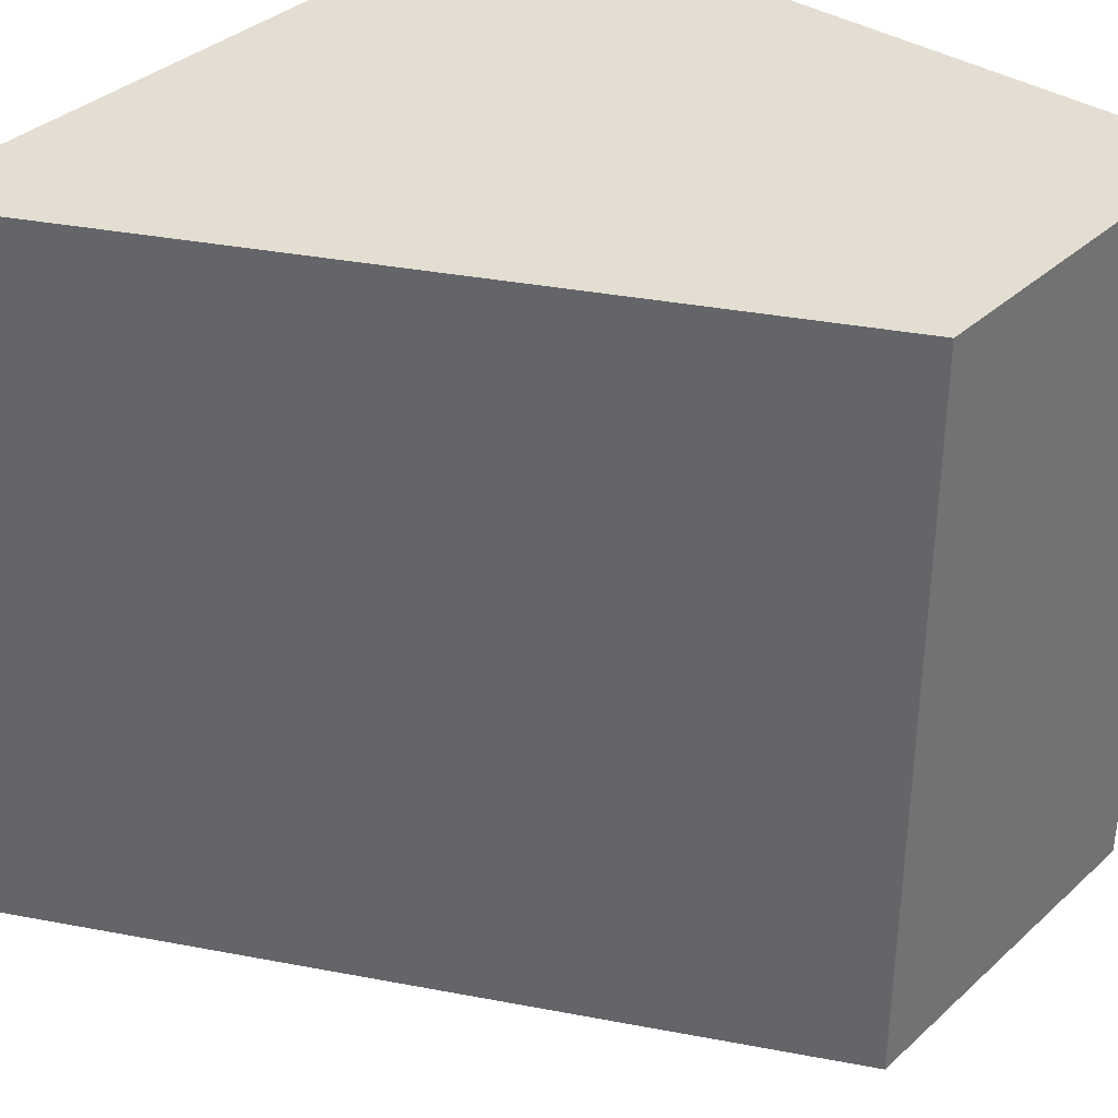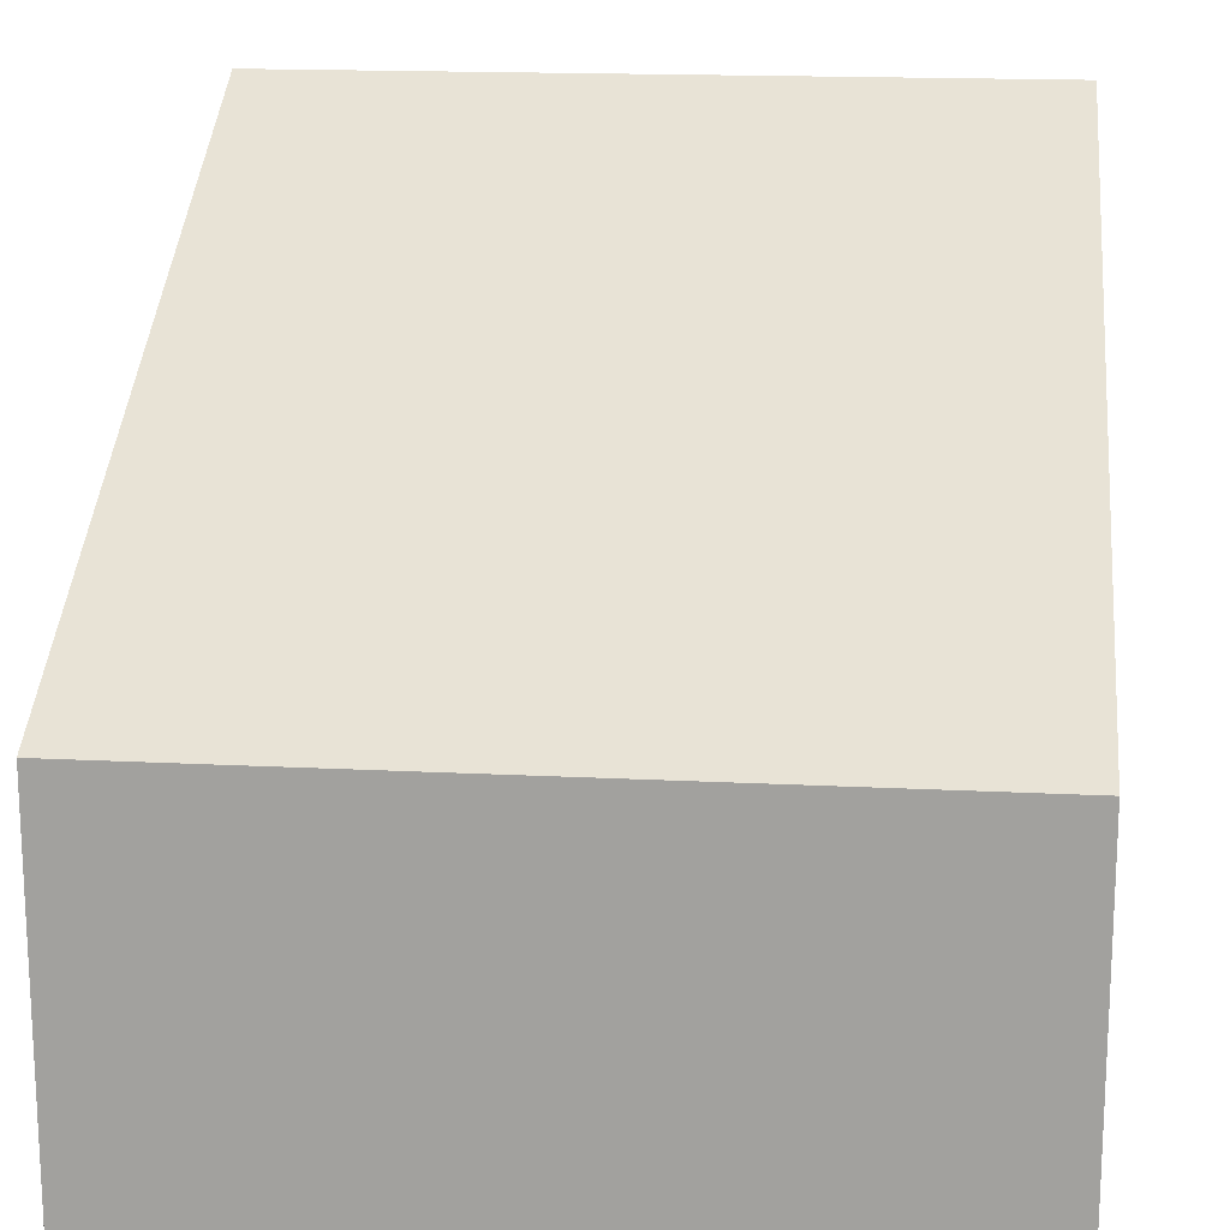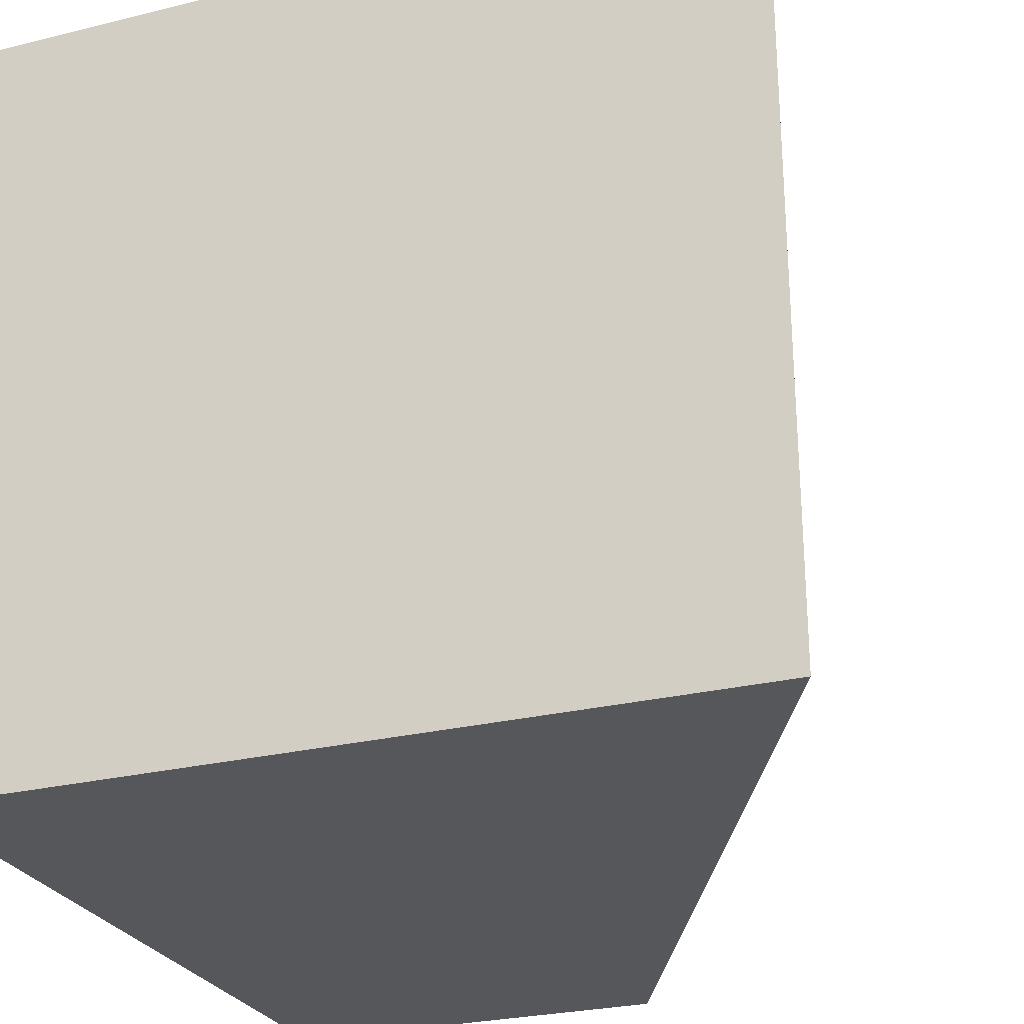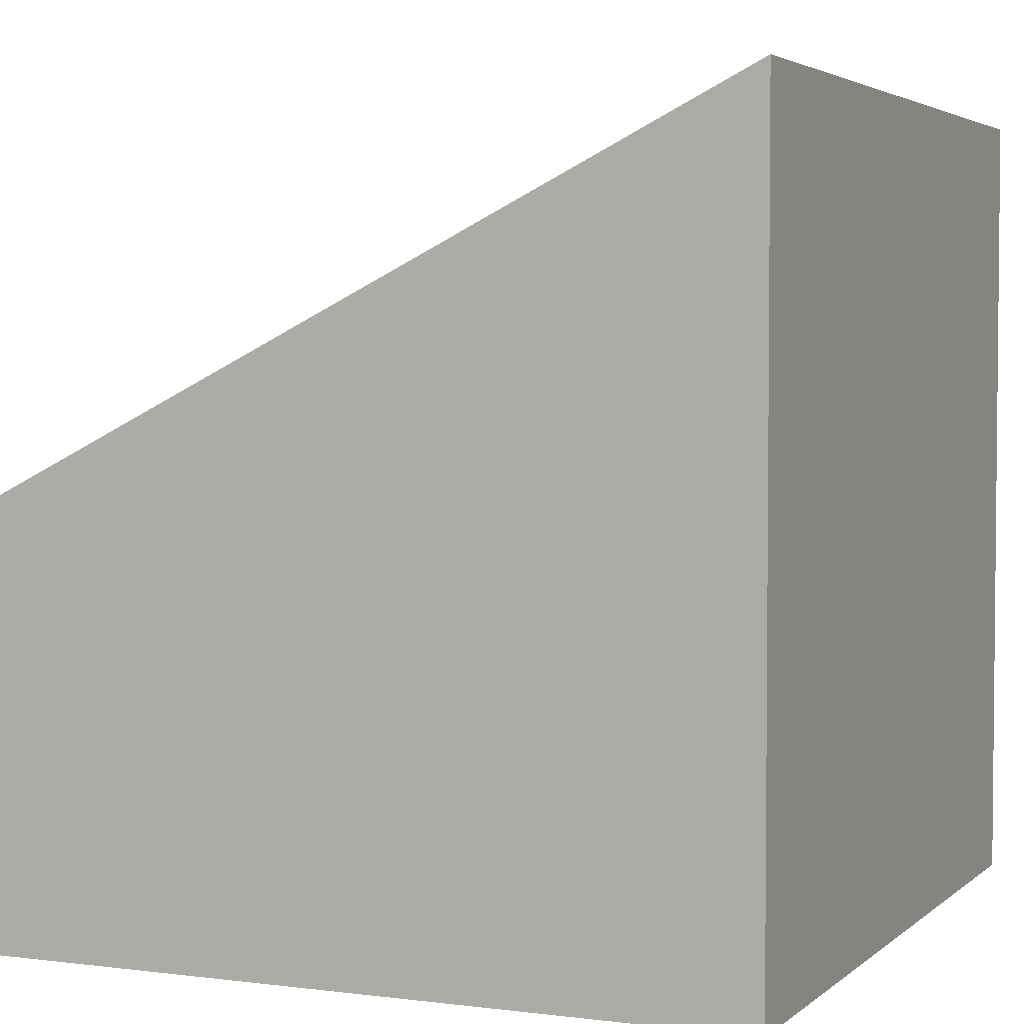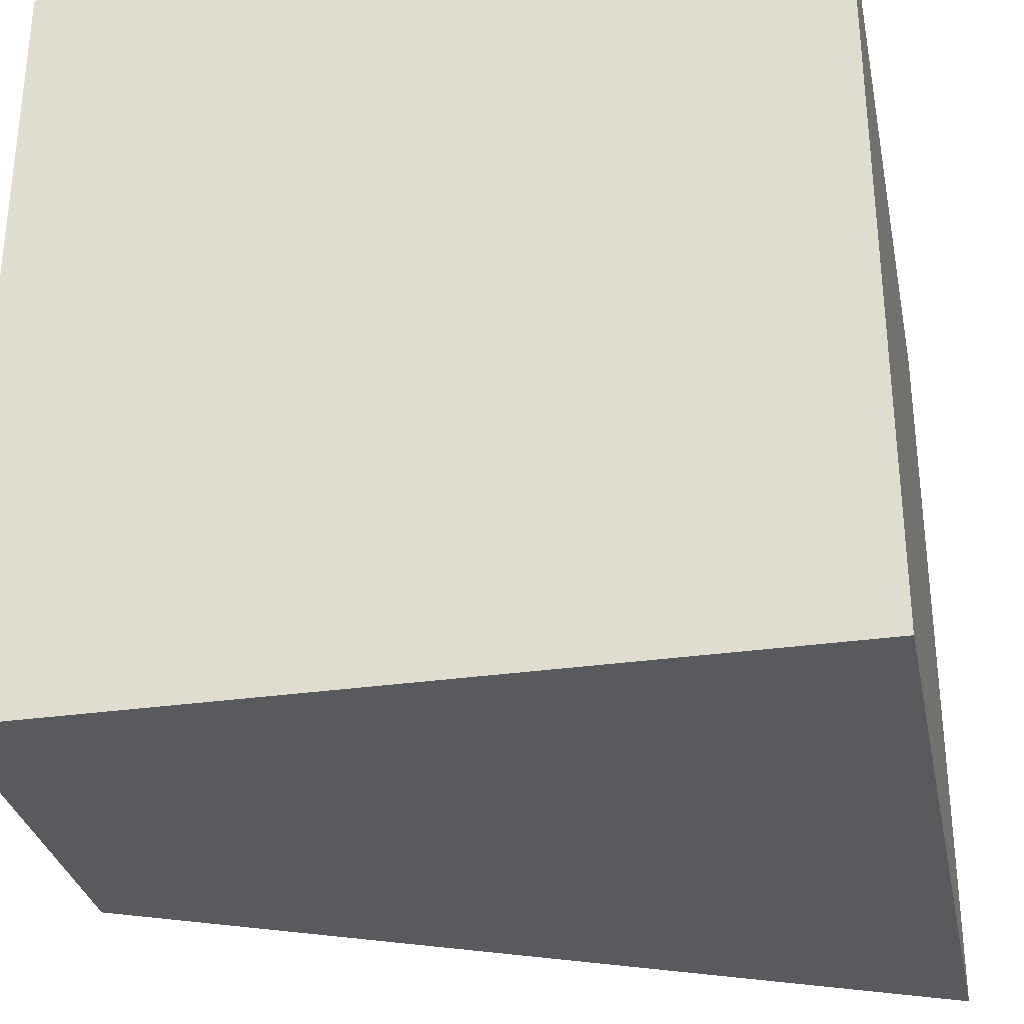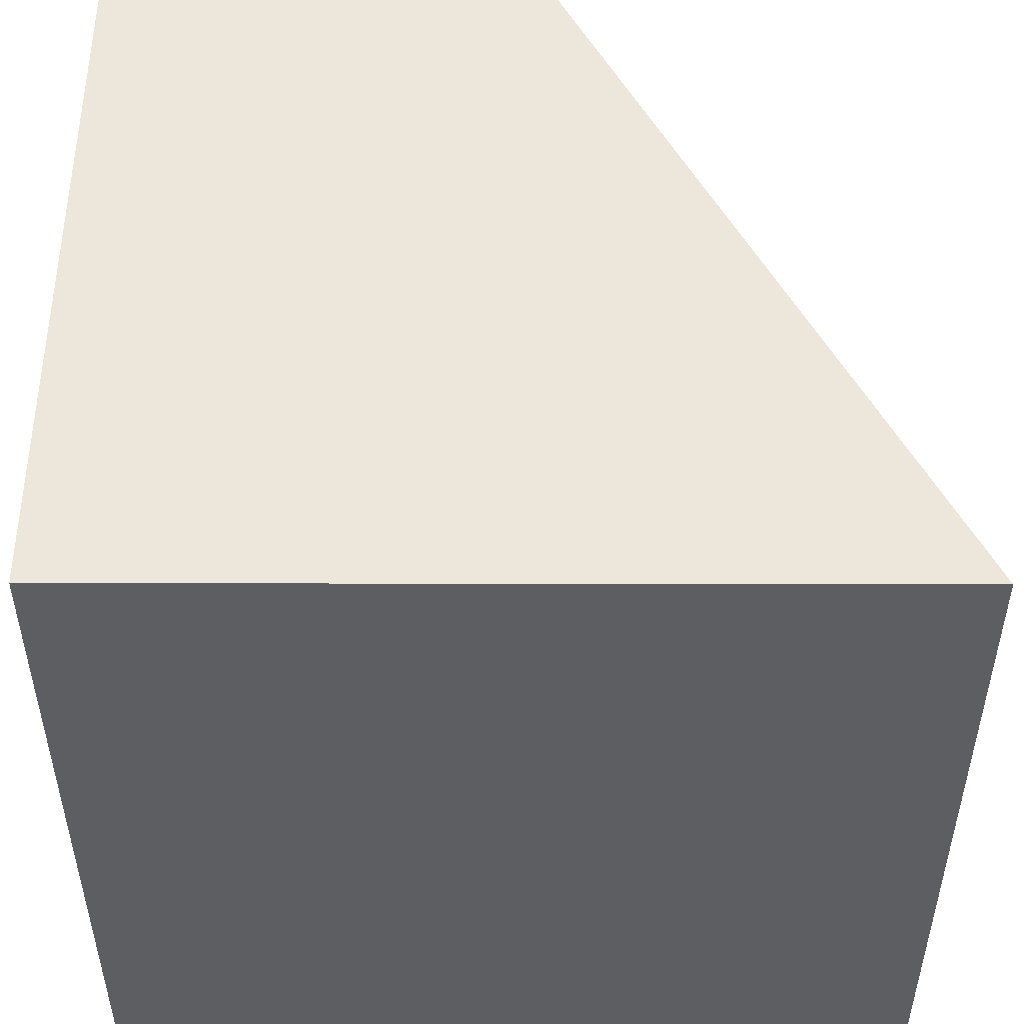
<metadata>
{"format":"obj","ext":"obj","renderer":"f3d","projection":"perspective","resolution":1024,"background":"white","views":[{"elev":36.1,"azim":-139.5,"up":"+Z"},{"elev":17.0,"azim":-84.2,"up":"+Y"},{"elev":-26.6,"azim":111.1,"up":"+Z"},{"elev":3.5,"azim":23.5,"up":"+Y"},{"elev":-31.4,"azim":11.4,"up":"+Z"},{"elev":50.8,"azim":90.1,"up":"+Z"}]}
</metadata>
<code>
g historic_column_9
v -0.8 -0 0.4
v -0 -0 0.4
v -0 -0 -0.4
v -0.8 -0 -0.4
v -0.8 0.4 0.4
v -0 0.8 0.4
v -0 0.8 -0.4
v -0.8 0.4 -0.4
f 4 3 2 1
f 2 6 5 1
f 3 7 6 2
f 8 7 3 4
f 5 8 4 1
f 6 7 8 5

</code>
